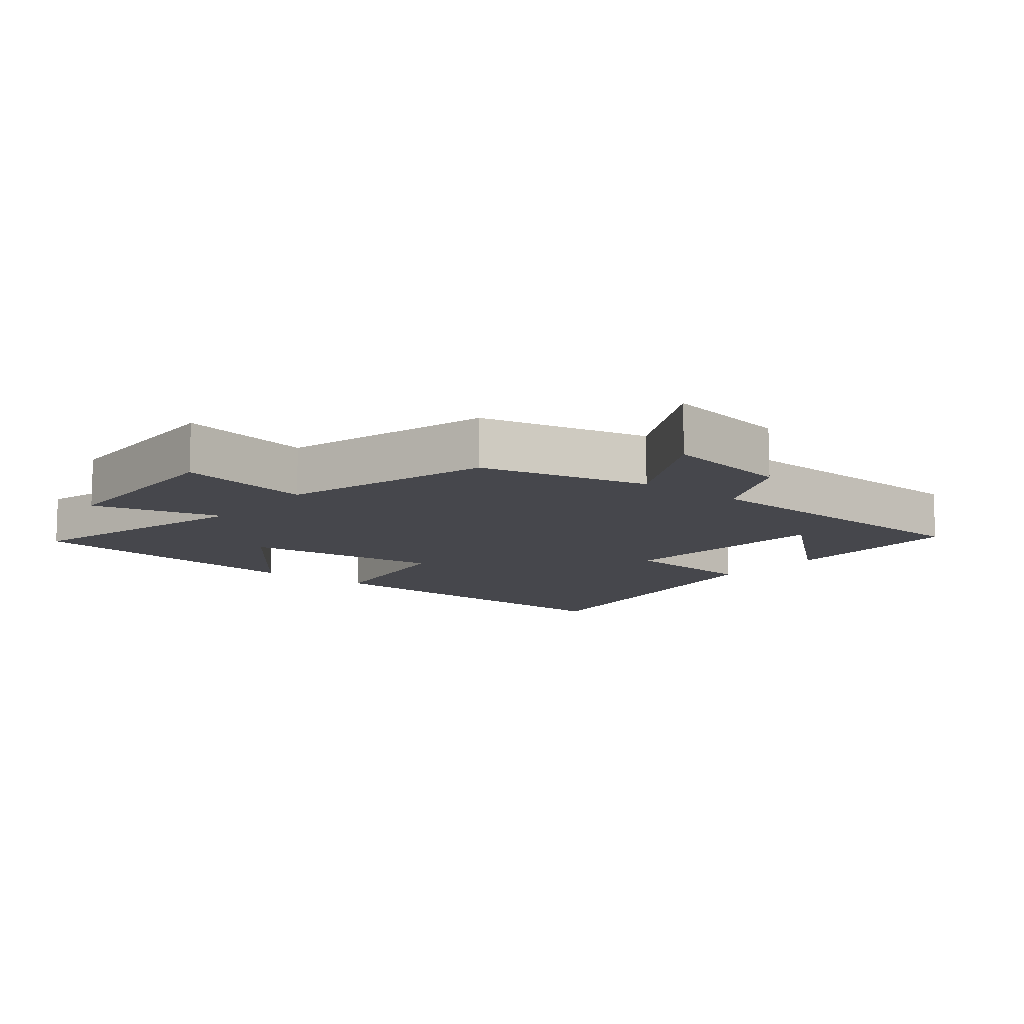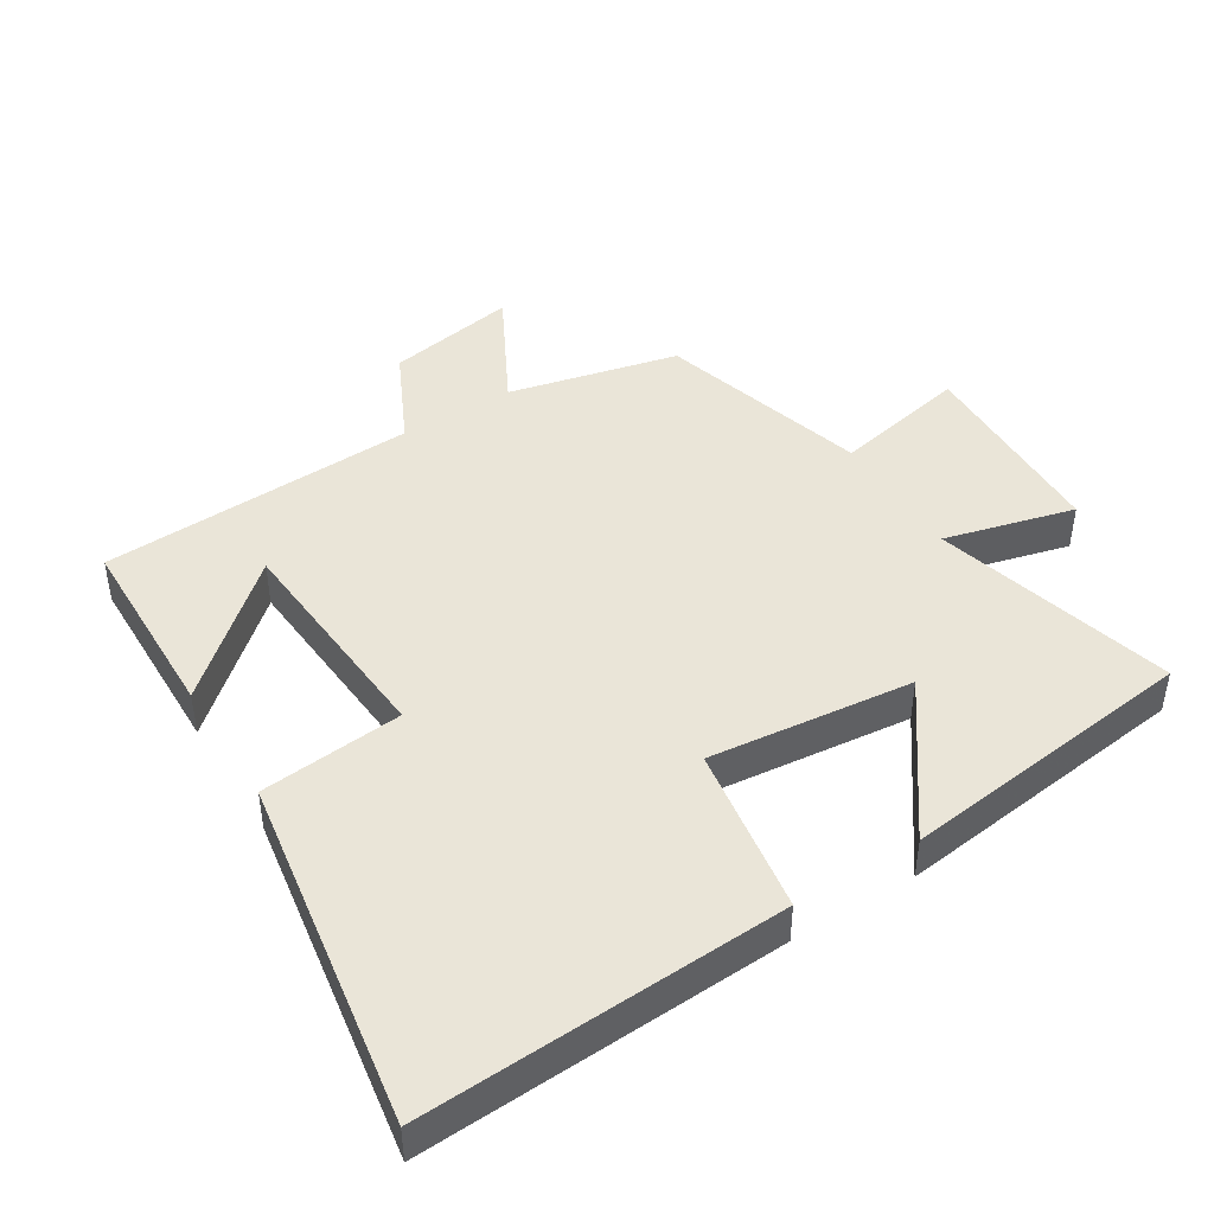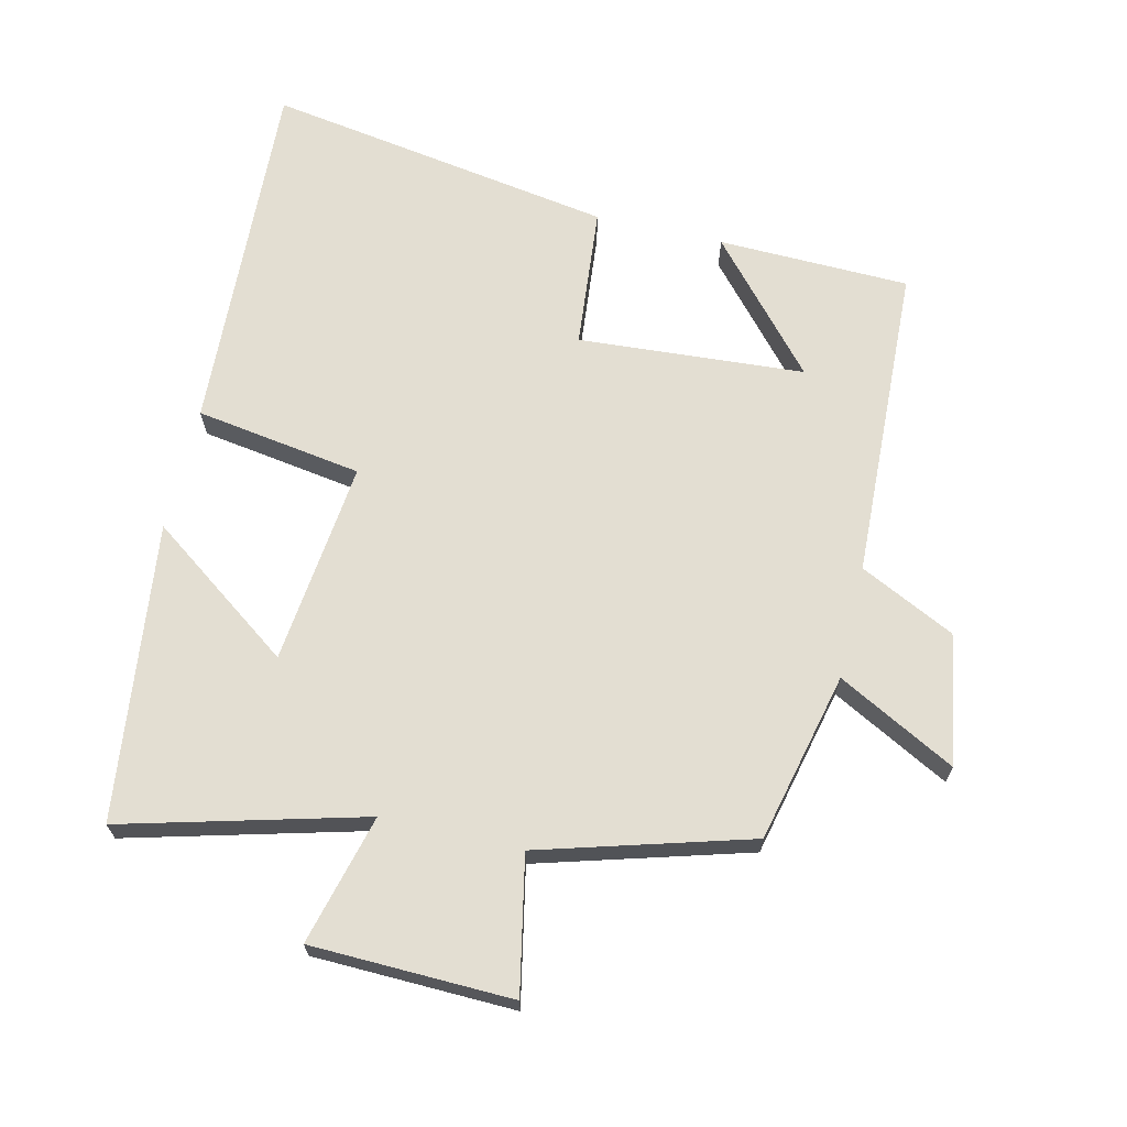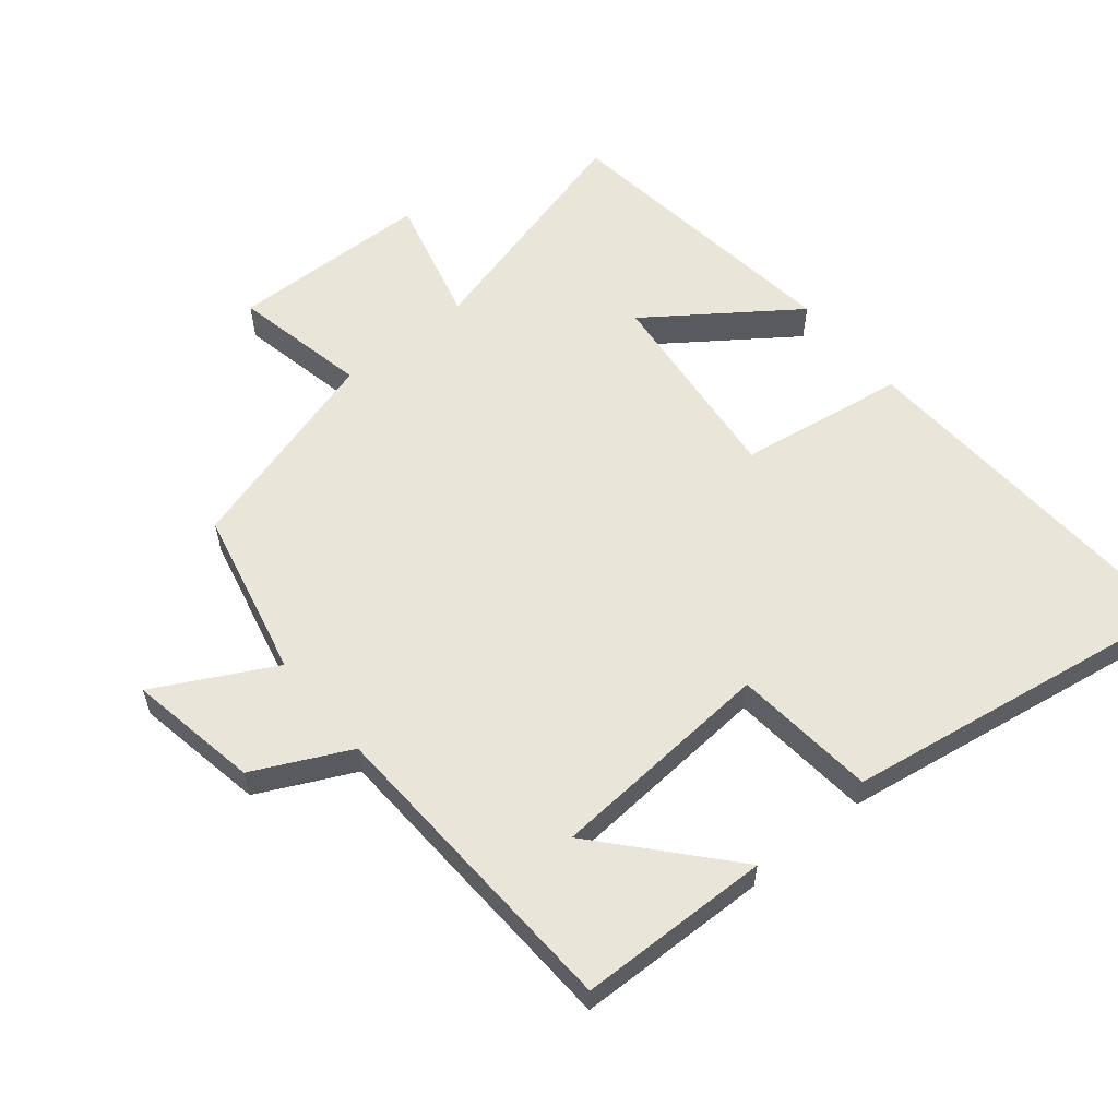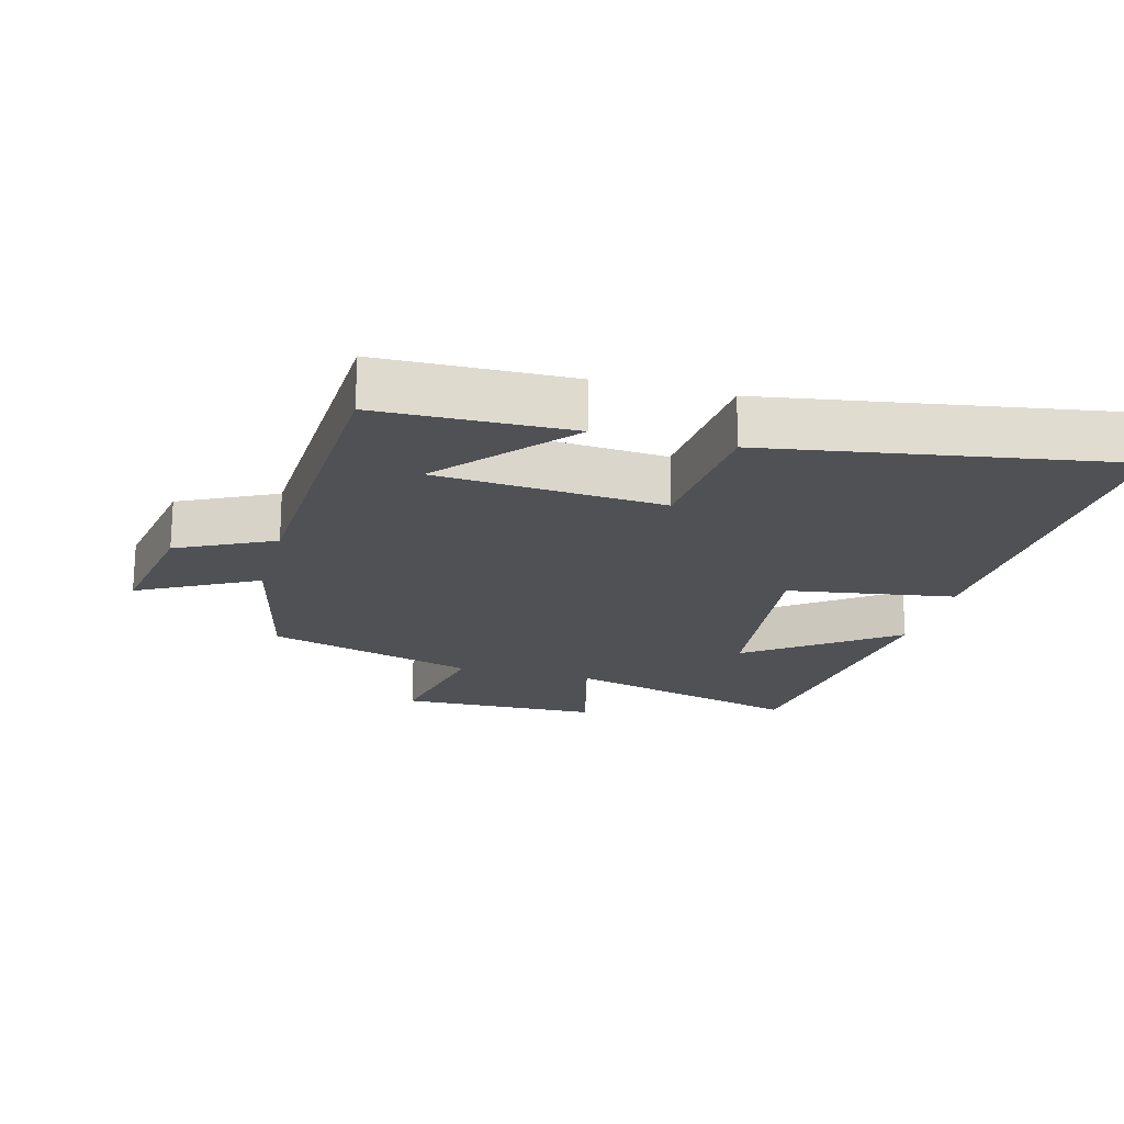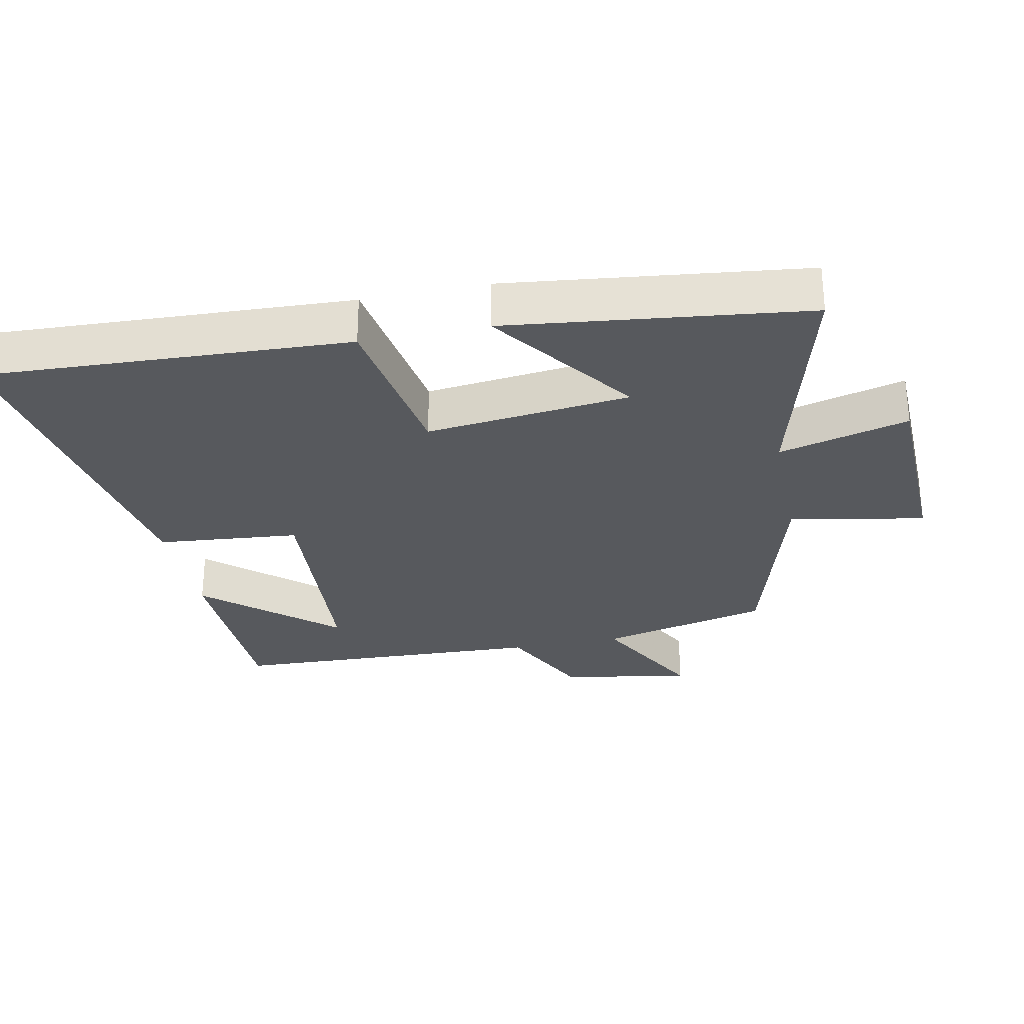
<metadata>
{"format":"obj","ext":"obj","renderer":"f3d","projection":"perspective","resolution":1024,"background":"white","views":[{"elev":-10.9,"azim":51.3,"up":"+Y"},{"elev":44.7,"azim":-122.0,"up":"+Y"},{"elev":67.5,"azim":13.2,"up":"+Y"},{"elev":58.2,"azim":140.4,"up":"+Y"},{"elev":-19.8,"azim":165.0,"up":"+Y"},{"elev":-29.1,"azim":-78.3,"up":"+Y"}]}
</metadata>
<code>
v -0.446 0.07 0.596
v -0.085 0.07 0.5
v -0.136 0.07 0.695
v 0.166 0.07 0.703
v 0.125 0.07 0.5
v 0.44 0.07 0.409
v 0.5 0.07 0.154
v 0.677 0.07 0.248
v 0.643 0.07 0.052
v 0.5 0.07 -0.018
v 0.48 0.07 -0.493
v 0.192 0.07 -0.5
v 0.358 0.07 -0.31
v 0.018 0.07 -0.286
v -0.002 0.07 -0.5
v -0.526 0.07 -0.585
v -0.5 0.07 -0.039
v -0.249 0.07 0
v -0.283 0.07 0.306
v -0.5 0.07 0.149
v -0.446 0 0.596
v -0.085 0 0.5
v -0.136 0 0.695
v 0.166 0 0.703
v 0.125 0 0.5
v 0.44 0 0.409
v 0.5 0 0.154
v 0.677 0 0.248
v 0.643 0 0.052
v 0.5 0 -0.018
v 0.48 0 -0.493
v 0.192 0 -0.5
v 0.358 0 -0.31
v 0.018 0 -0.286
v -0.002 0 -0.5
v -0.526 0 -0.585
v -0.5 0 -0.039
v -0.249 0 0
v -0.283 0 0.306
v -0.5 0 0.149
f 19 20 1 2
f 18 19 2
f 15 16 17 18
f 14 15 18 2
f 13 14 2
f 11 12 13
f 10 11 13 2
f 7 8 9 10
f 5 6 7 10
f 5 10 2 3
f 3 4 5
f 22 21 40 39
f 22 39 38
f 38 37 36 35
f 22 38 35 34
f 22 34 33
f 33 32 31
f 22 33 31 30
f 30 29 28 27
f 30 27 26 25
f 23 22 30 25
f 25 24 23
f 1 21 22 2
f 2 22 23 3
f 3 23 24 4
f 4 24 25 5
f 5 25 26 6
f 6 26 27 7
f 7 27 28 8
f 8 28 29 9
f 9 29 30 10
f 10 30 31 11
f 11 31 32 12
f 12 32 33 13
f 13 33 34 14
f 14 34 35 15
f 15 35 36 16
f 16 36 37 17
f 17 37 38 18
f 18 38 39 19
f 19 39 40 20
f 20 40 21 1

</code>
